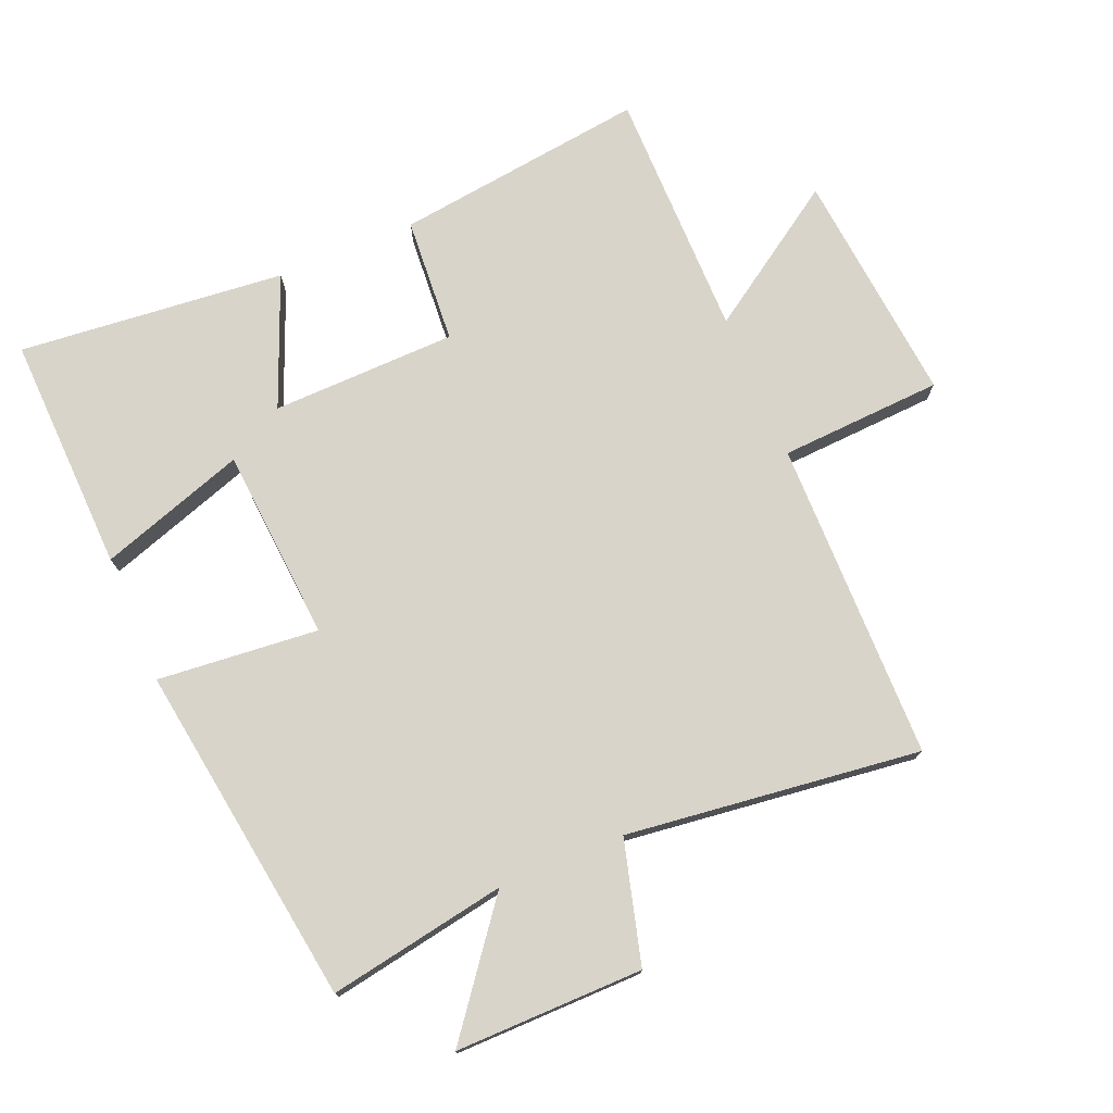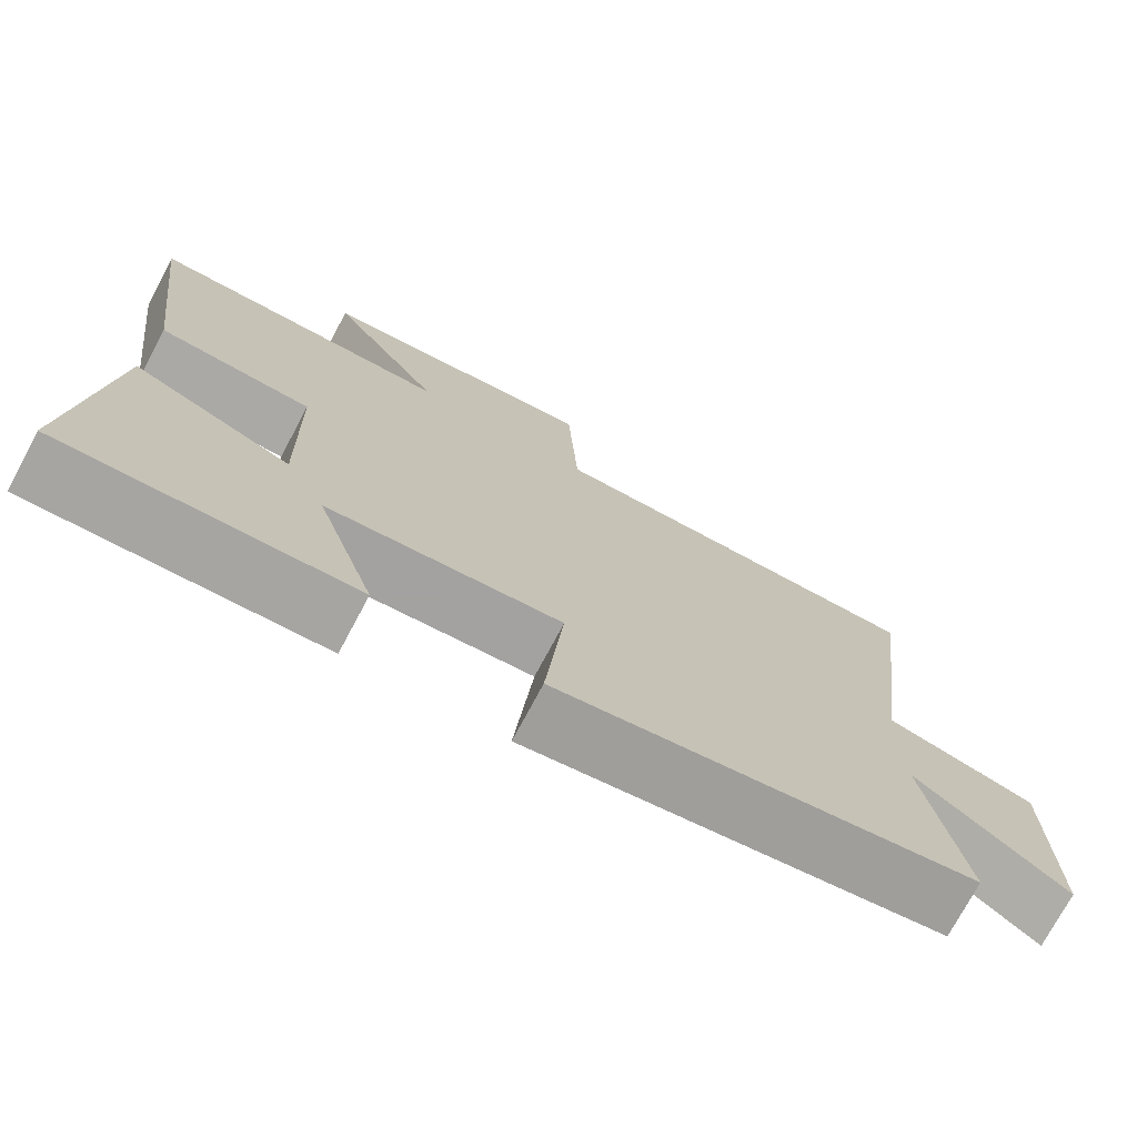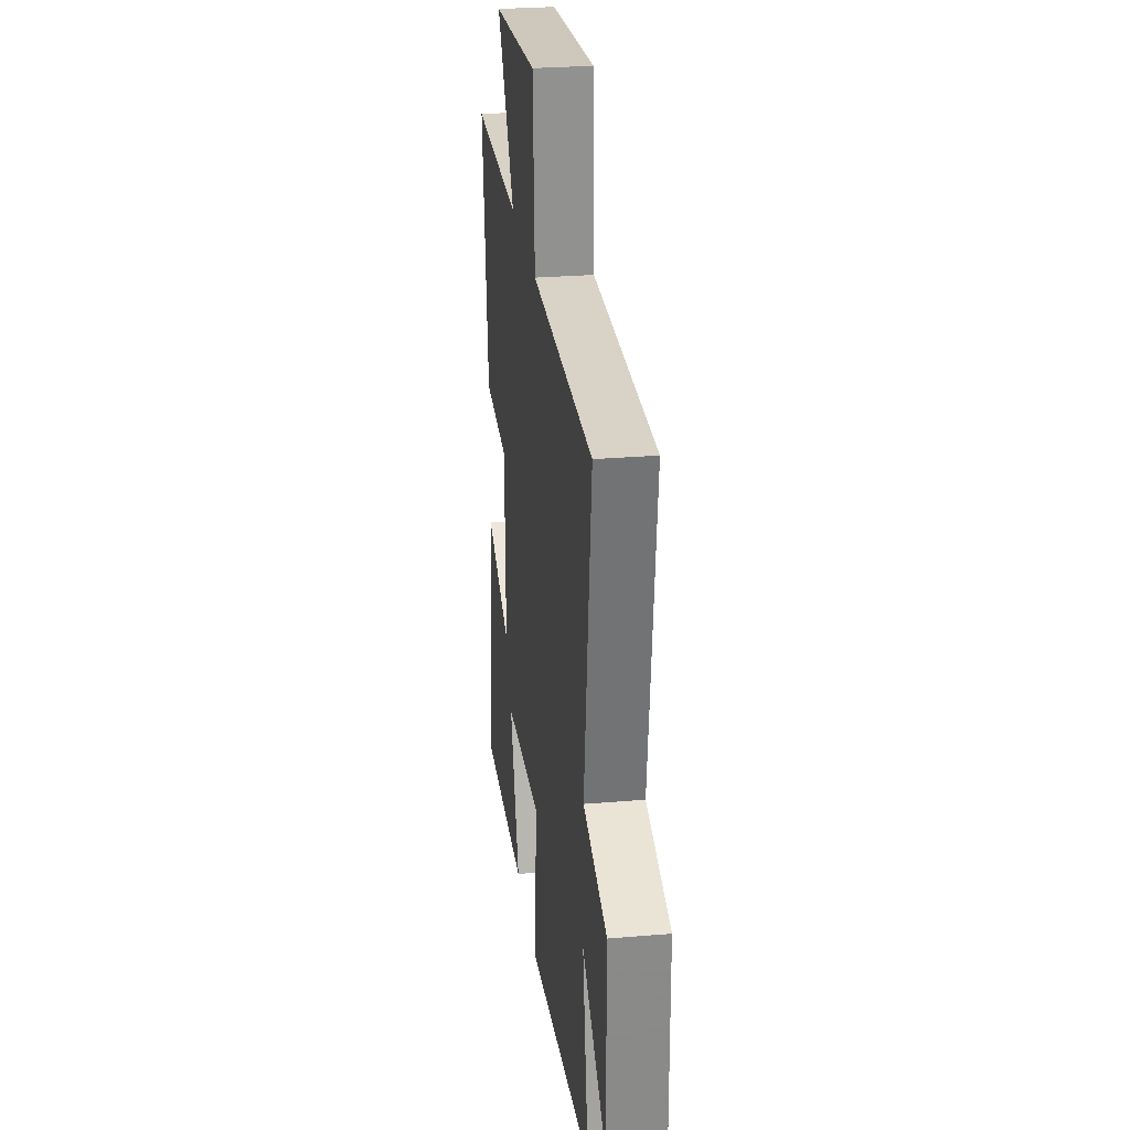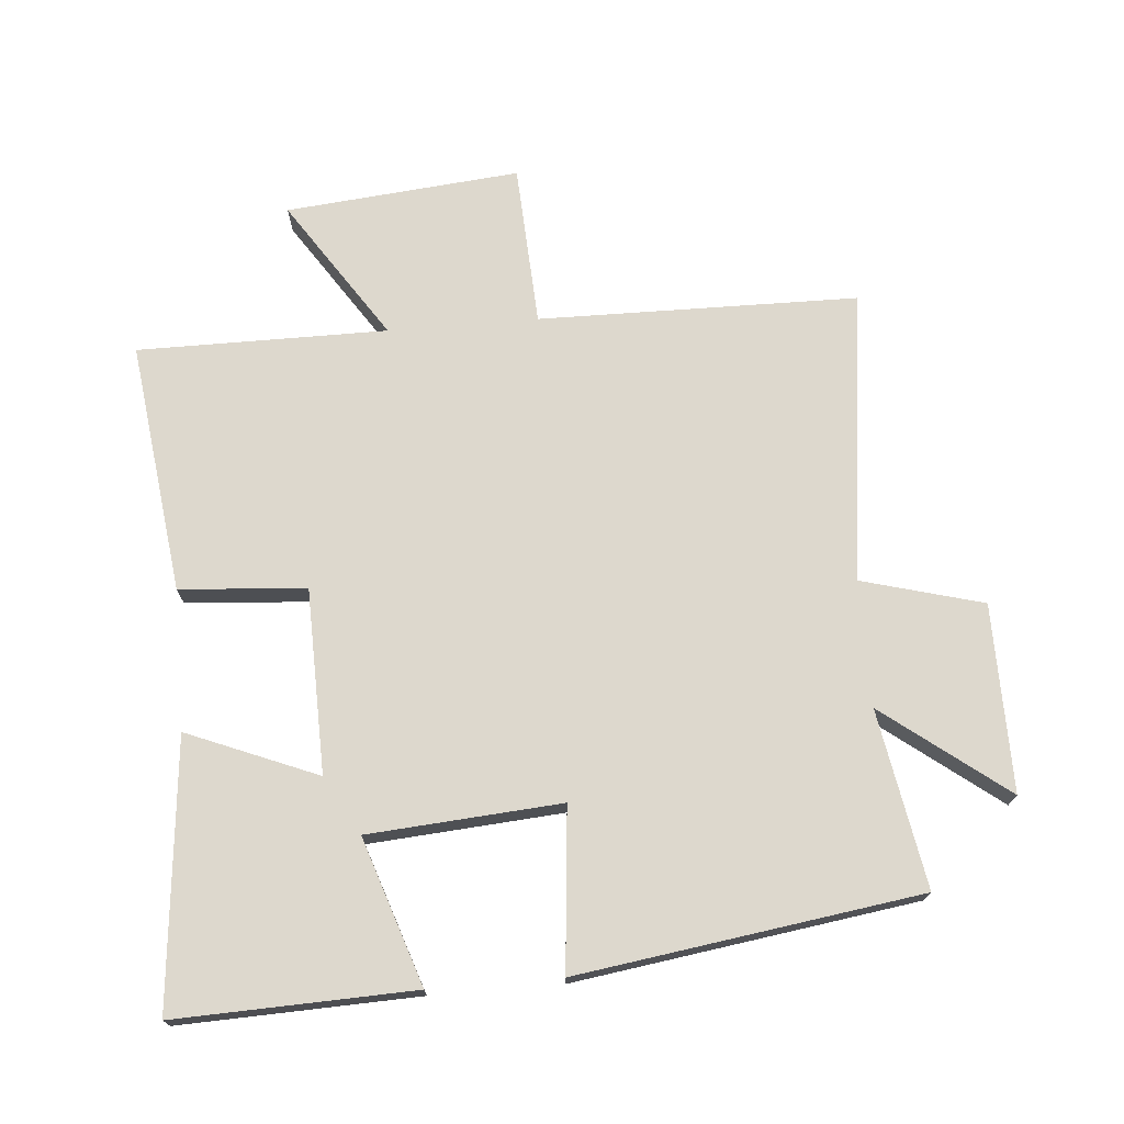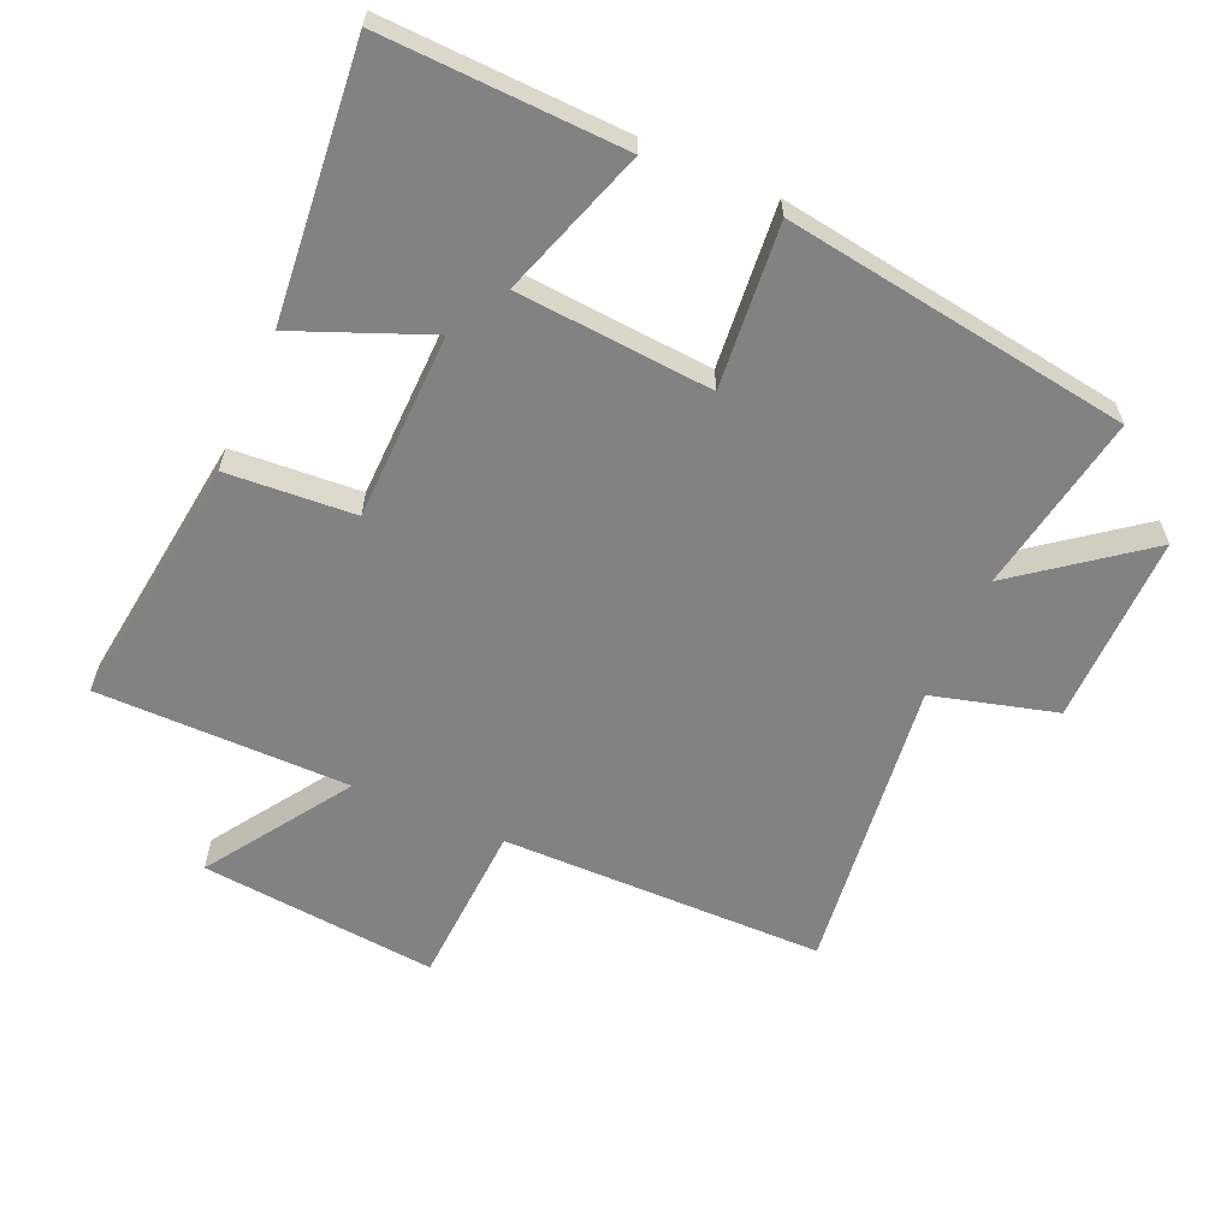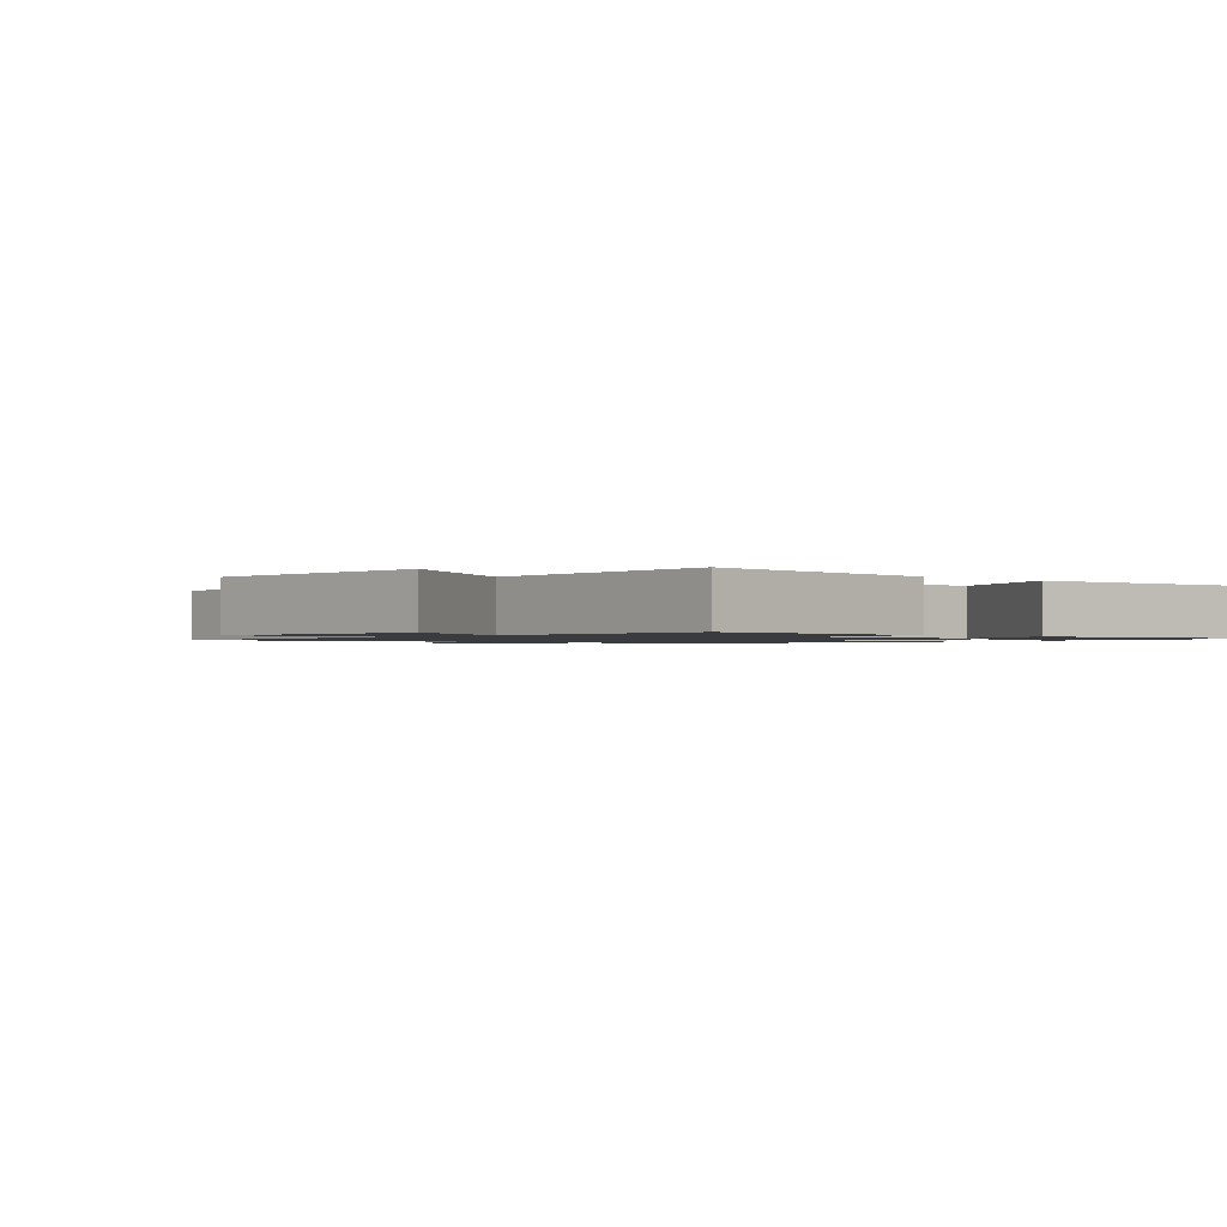
<metadata>
{"format":"obj","ext":"obj","renderer":"f3d","projection":"perspective","resolution":1024,"background":"white","views":[{"elev":75.3,"azim":-112.8,"up":"+Y"},{"elev":-74.3,"azim":151.9,"up":"+Z"},{"elev":27.5,"azim":-97.4,"up":"+Z"},{"elev":72.2,"azim":175.2,"up":"+Y"},{"elev":-60.7,"azim":156.1,"up":"+Y"},{"elev":-1.2,"azim":50.0,"up":"+Y"}]}
</metadata>
<code>
v -0.548 0.07 -0.424
v -0.5 0.07 -0.151
v -0.689 0.07 -0.296
v -0.687 0.07 -0.008
v -0.5 0.07 0.043
v -0.556 0.07 0.494
v -0.065 0.07 0.5
v -0.052 0.07 0.75
v 0.308 0.07 0.716
v 0.165 0.07 0.5
v 0.549 0.07 0.5
v 0.5 0.07 0.113
v 0.306 0.07 0.099
v 0.3 0.07 -0.185
v 0.5 0.07 -0.103
v 0.54 0.07 -0.512
v 0.175 0.07 -0.5
v 0.25 0.07 -0.275
v -0.046 0.07 -0.253
v -0.023 0.07 -0.5
v -0.548 0 -0.424
v -0.5 0 -0.151
v -0.689 0 -0.296
v -0.687 0 -0.008
v -0.5 0 0.043
v -0.556 0 0.494
v -0.065 0 0.5
v -0.052 0 0.75
v 0.308 0 0.716
v 0.165 0 0.5
v 0.549 0 0.5
v 0.5 0 0.113
v 0.306 0 0.099
v 0.3 0 -0.185
v 0.5 0 -0.103
v 0.54 0 -0.512
v 0.175 0 -0.5
v 0.25 0 -0.275
v -0.046 0 -0.253
v -0.023 0 -0.5
f 19 20 1 2
f 18 19 2
f 16 17 18
f 15 16 18
f 14 15 18
f 13 14 18 2
f 10 11 12 13
f 10 13 2
f 7 8 9 10
f 5 6 7 10
f 5 10 2 3
f 3 4 5
f 22 21 40 39
f 22 39 38
f 38 37 36
f 38 36 35
f 38 35 34
f 22 38 34 33
f 33 32 31 30
f 22 33 30
f 30 29 28 27
f 30 27 26 25
f 23 22 30 25
f 25 24 23
f 1 21 22 2
f 2 22 23 3
f 3 23 24 4
f 4 24 25 5
f 5 25 26 6
f 6 26 27 7
f 7 27 28 8
f 8 28 29 9
f 9 29 30 10
f 10 30 31 11
f 11 31 32 12
f 12 32 33 13
f 13 33 34 14
f 14 34 35 15
f 15 35 36 16
f 16 36 37 17
f 17 37 38 18
f 18 38 39 19
f 19 39 40 20
f 20 40 21 1

</code>
